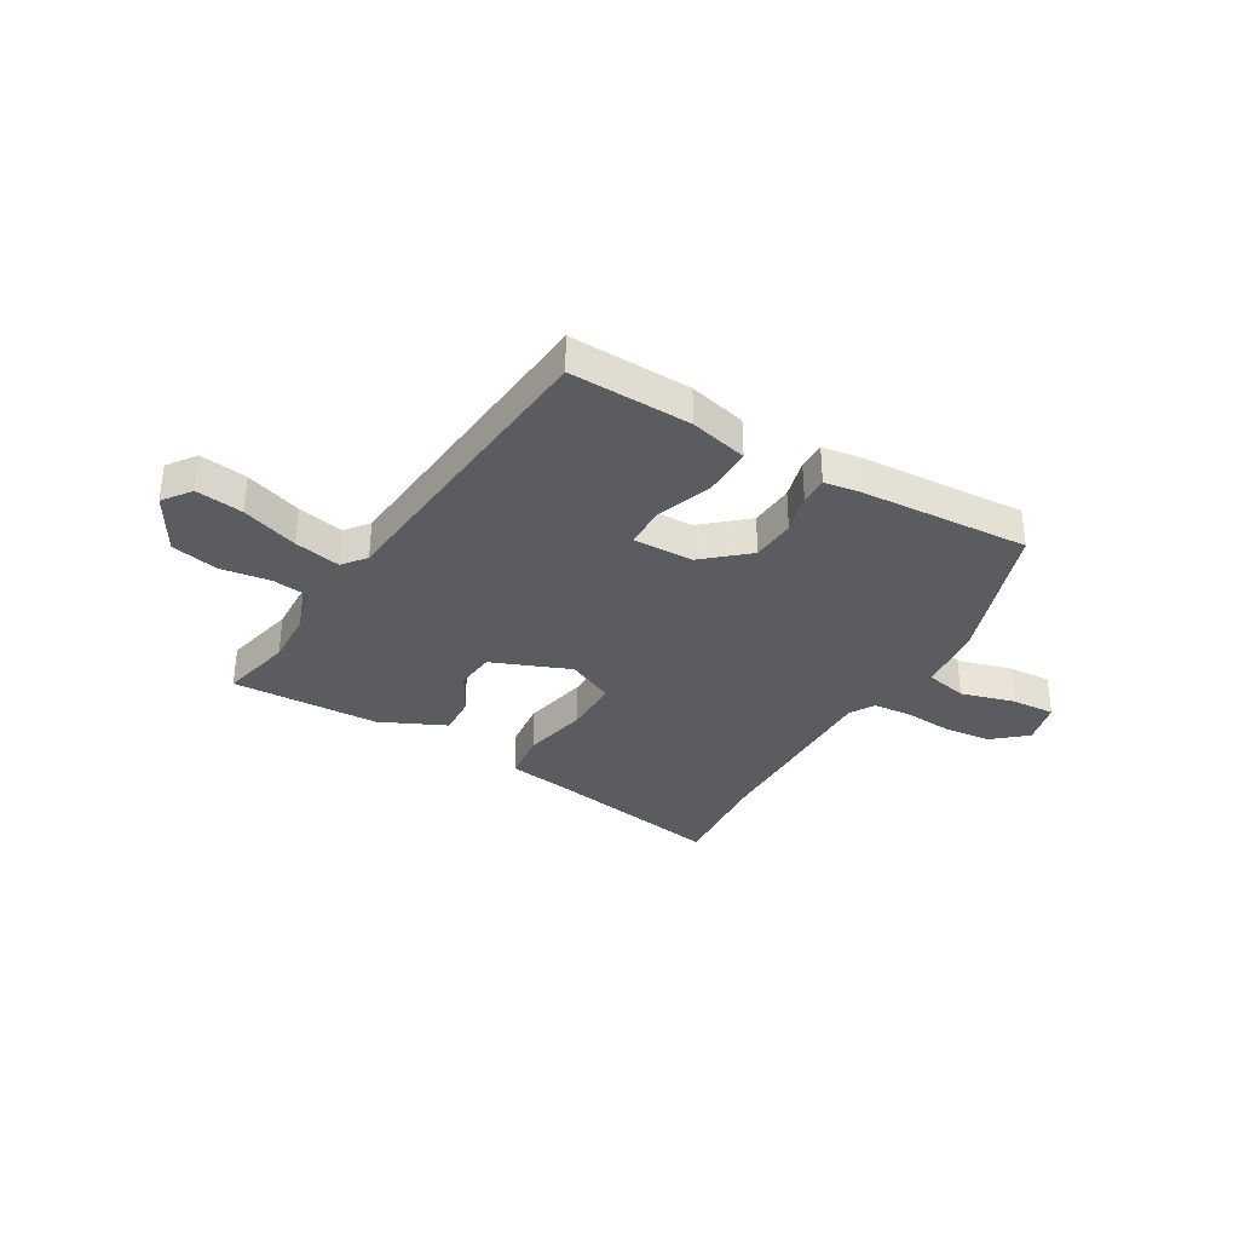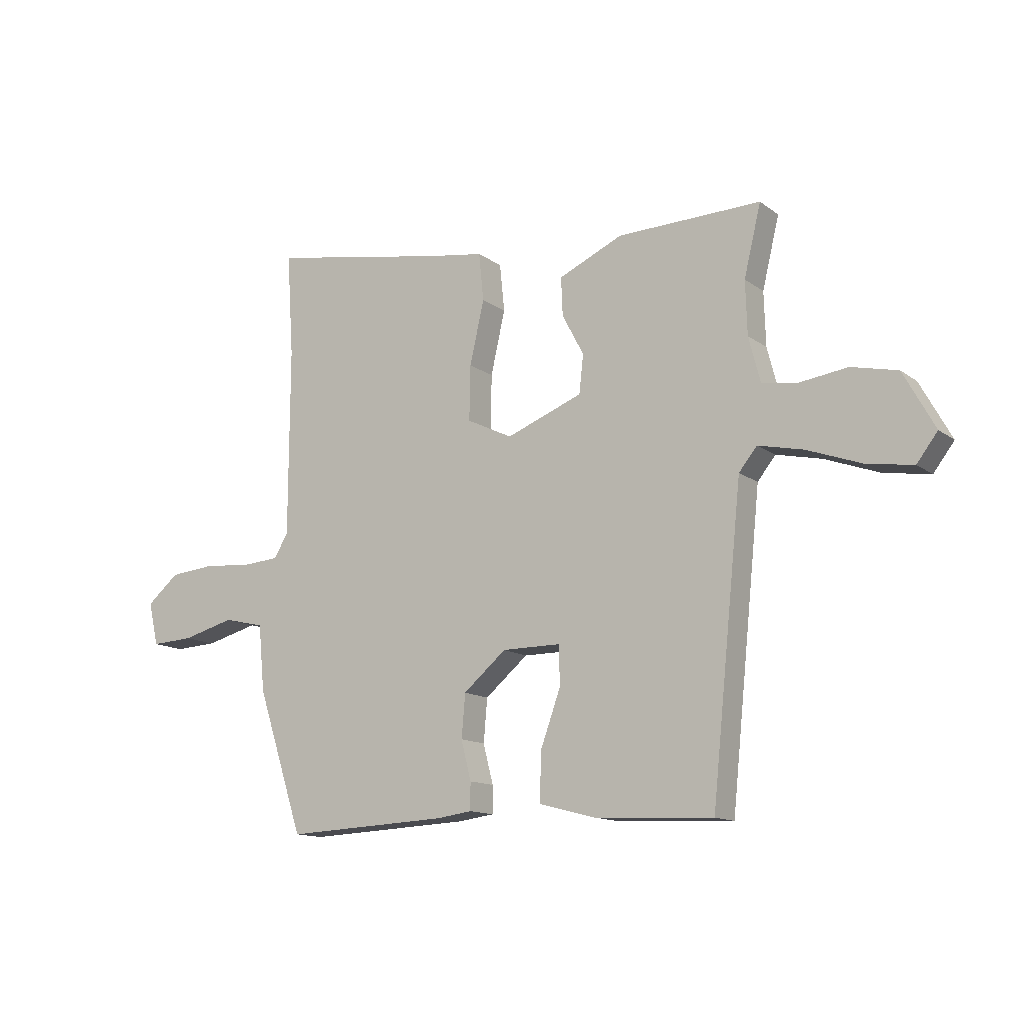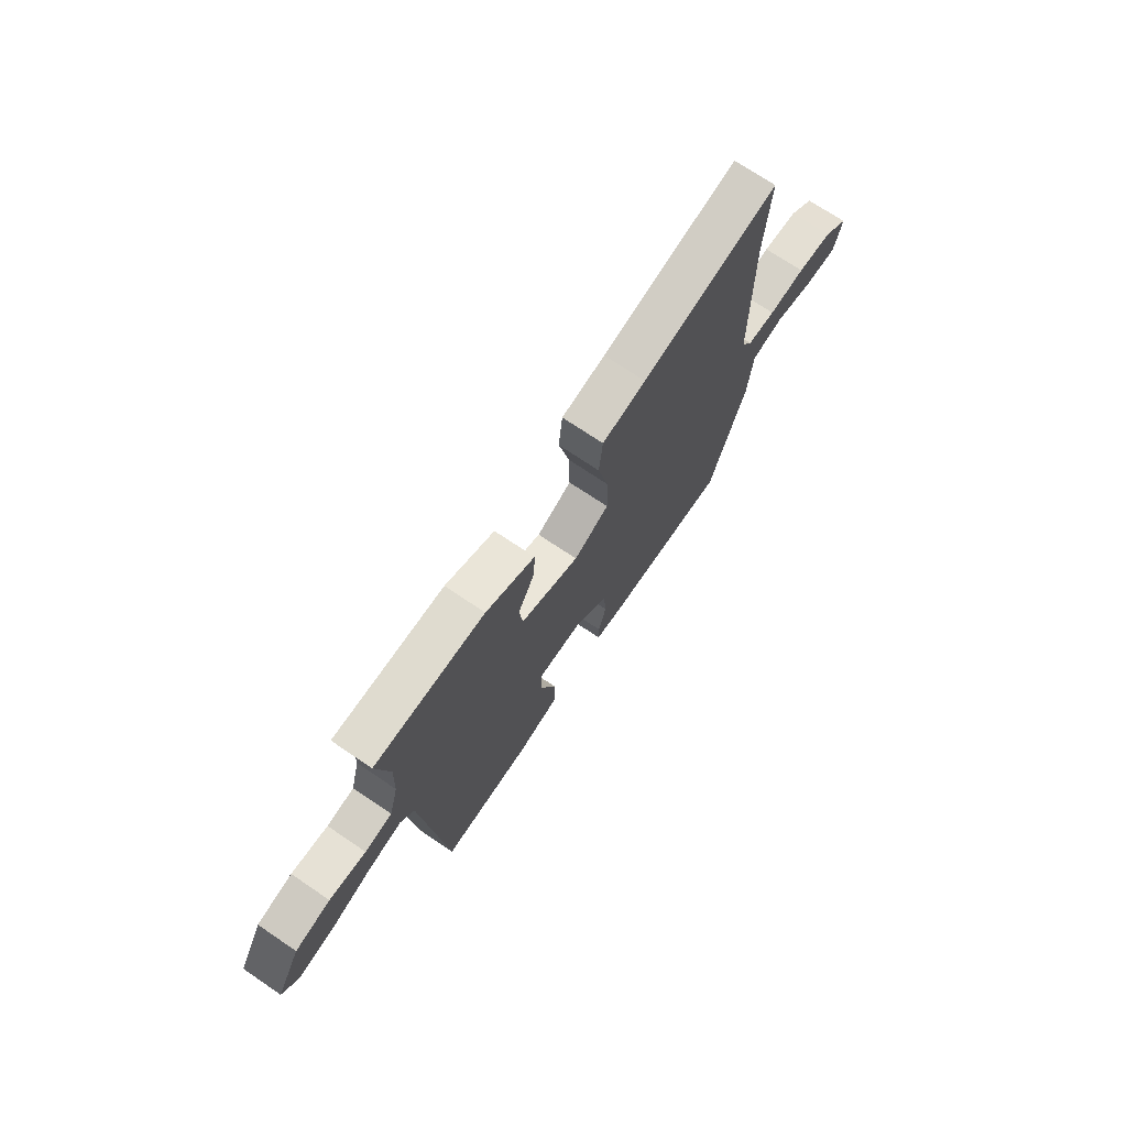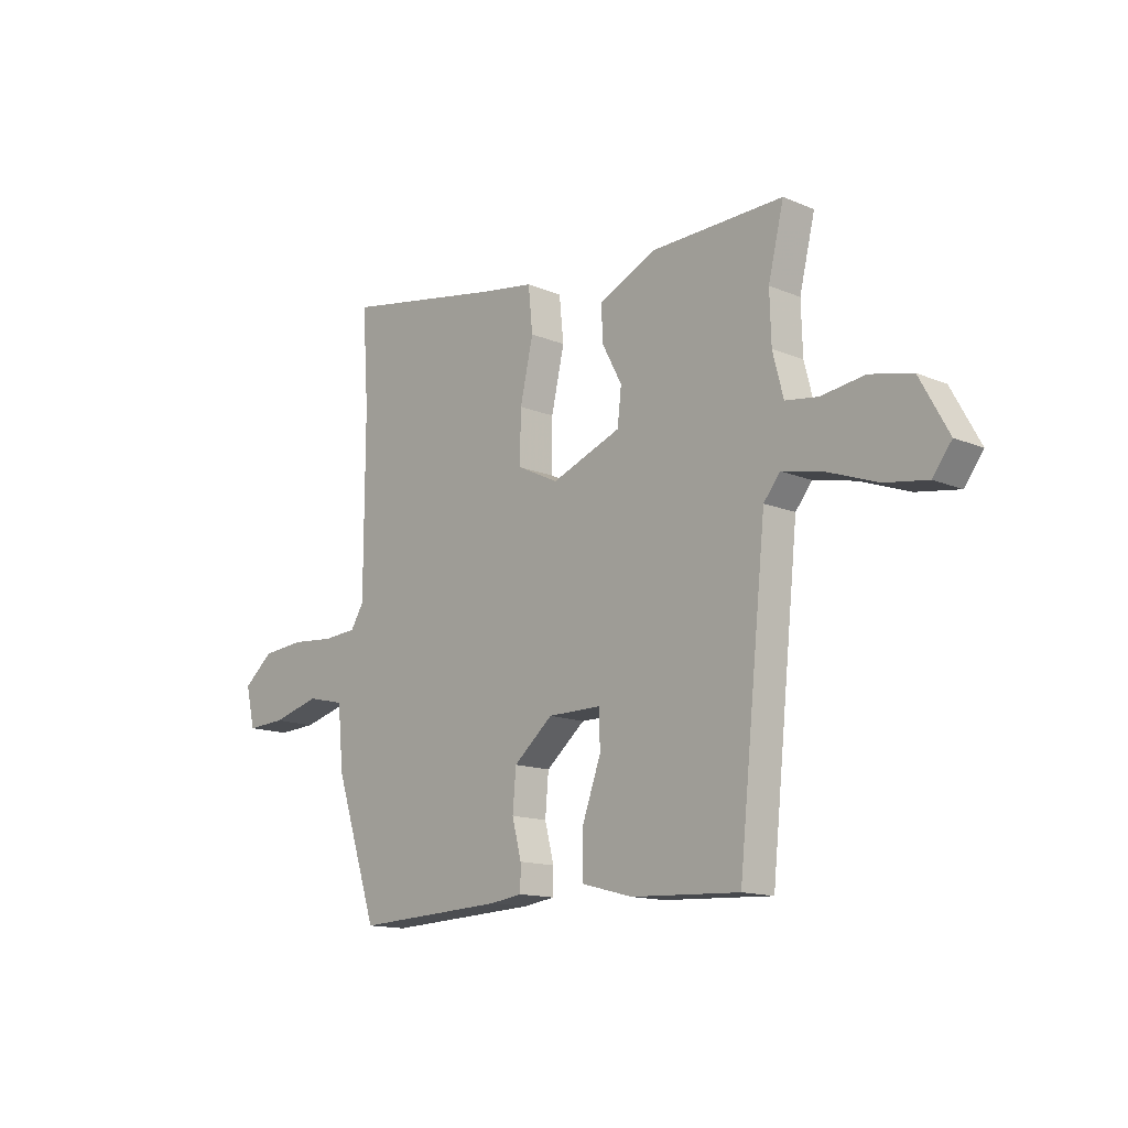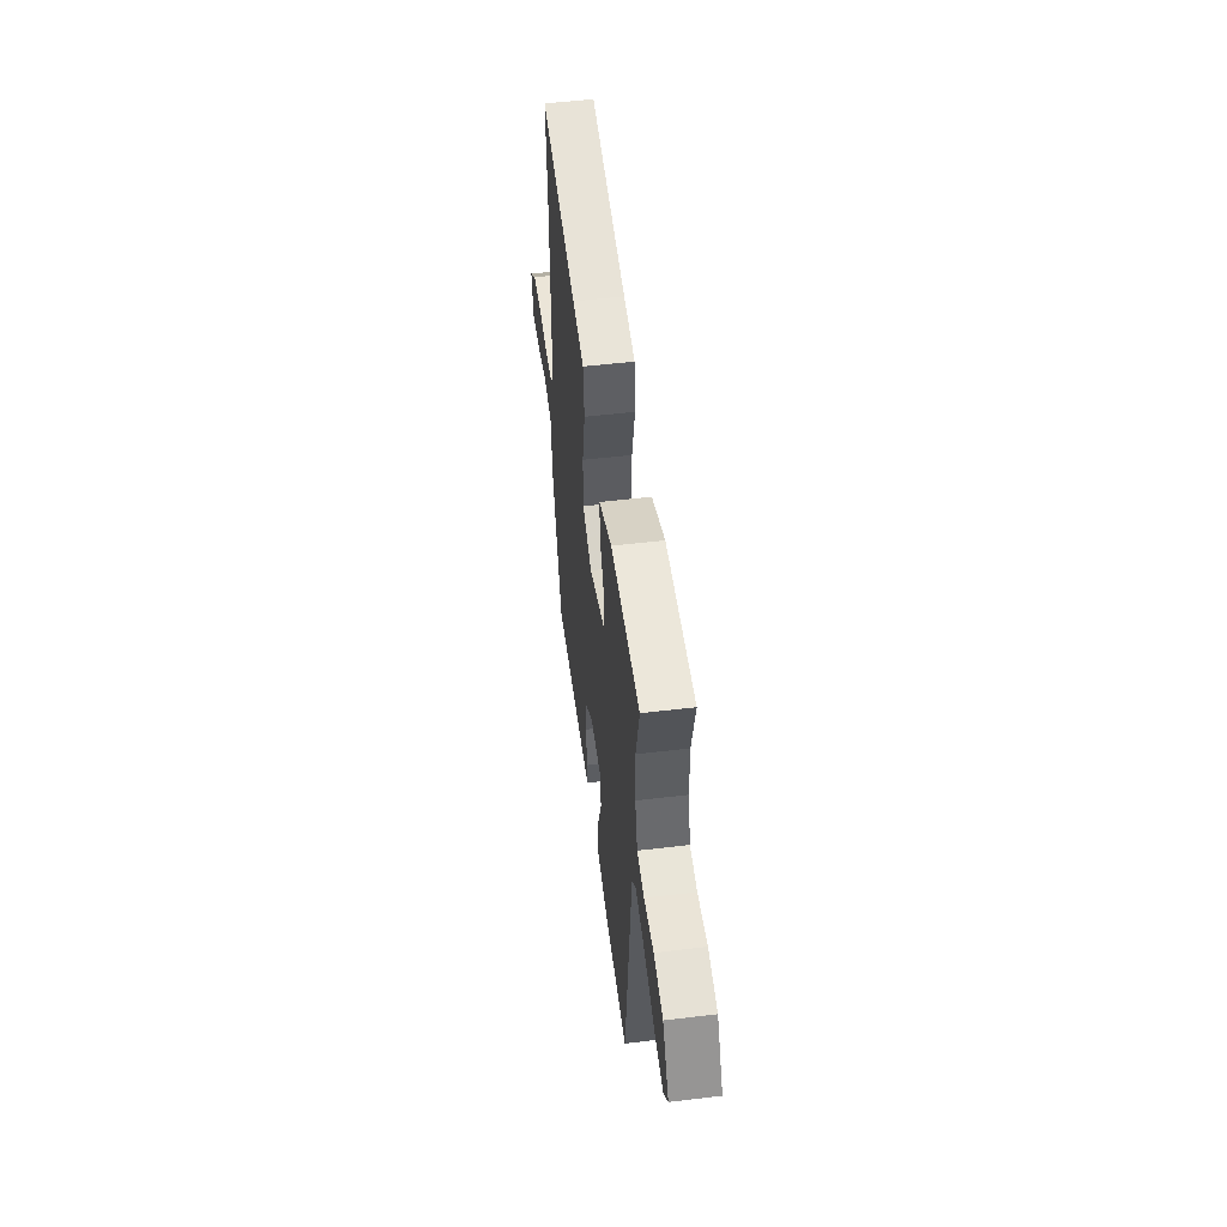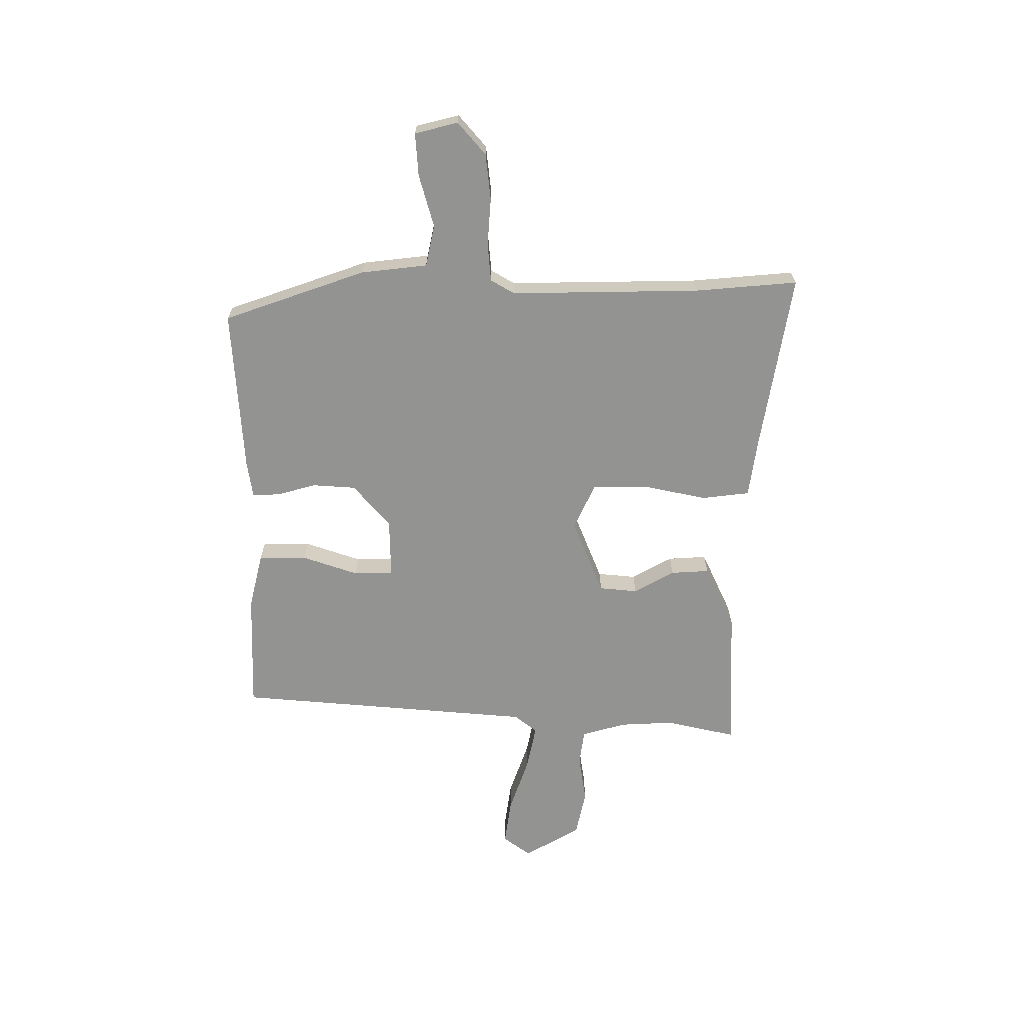
<metadata>
{"format":"obj","ext":"obj","renderer":"f3d","projection":"perspective","resolution":1024,"background":"white","views":[{"elev":-34.2,"azim":150.5,"up":"+Y"},{"elev":-13.2,"azim":32.6,"up":"+Z"},{"elev":71.7,"azim":124.1,"up":"+Z"},{"elev":-14.0,"azim":47.1,"up":"+Z"},{"elev":51.9,"azim":82.6,"up":"+Z"},{"elev":-66.7,"azim":-89.0,"up":"+Y"}]}
</metadata>
<code>
v 0.502 0.07 0.508
v 0.47 0.07 0.376
v 0.473 0.07 0.276
v 0.495 0.07 0.191
v 0.562 0.07 0.181
v 0.652 0.07 0.193
v 0.739 0.07 0.173
v 0.798 0.07 0.066
v 0.759 0.07 0.015
v 0.672 0.07 0.029
v 0.569 0.07 0.067
v 0.484 0.07 0.086
v 0.45 0.07 0.044
v 0.392 0.07 -0.517
v 0.169 0.07 -0.506
v 0.063 0.07 -0.478
v 0.065 0.07 -0.388
v 0.103 0.07 -0.283
v 0.102 0.07 -0.209
v -0.009 0.07 -0.209
v -0.09 0.07 -0.277
v -0.097 0.07 -0.358
v -0.078 0.07 -0.432
v -0.078 0.07 -0.483
v -0.145 0.07 -0.492
v -0.454 0.07 -0.506
v -0.542 0.07 -0.238
v -0.554 0.07 -0.113
v -0.631 0.07 -0.095
v -0.73 0.07 -0.121
v -0.81 0.07 -0.125
v -0.829 0.07 -0.044
v -0.768 0.07 0.007
v -0.682 0.07 0.015
v -0.592 0.07 0.007
v -0.522 0.07 0.012
v -0.495 0.07 0.056
v -0.494 0.07 0.411
v -0.507 0.07 0.605
v -0.171 0.07 0.543
v -0.064 0.07 0.526
v -0.055 0.07 0.436
v -0.082 0.07 0.317
v -0.084 0.07 0.214
v 0.002 0.07 0.172
v 0.146 0.07 0.227
v 0.154 0.07 0.299
v 0.113 0.07 0.376
v 0.11 0.07 0.448
v 0.231 0.07 0.502
v 0.502 0 0.508
v 0.47 0 0.376
v 0.473 0 0.276
v 0.495 0 0.191
v 0.562 0 0.181
v 0.652 0 0.193
v 0.739 0 0.173
v 0.798 0 0.066
v 0.759 0 0.015
v 0.672 0 0.029
v 0.569 0 0.067
v 0.484 0 0.086
v 0.45 0 0.044
v 0.392 0 -0.517
v 0.169 0 -0.506
v 0.063 0 -0.478
v 0.065 0 -0.388
v 0.103 0 -0.283
v 0.102 0 -0.209
v -0.009 0 -0.209
v -0.09 0 -0.277
v -0.097 0 -0.358
v -0.078 0 -0.432
v -0.078 0 -0.483
v -0.145 0 -0.492
v -0.454 0 -0.506
v -0.542 0 -0.238
v -0.554 0 -0.113
v -0.631 0 -0.095
v -0.73 0 -0.121
v -0.81 0 -0.125
v -0.829 0 -0.044
v -0.768 0 0.007
v -0.682 0 0.015
v -0.592 0 0.007
v -0.522 0 0.012
v -0.495 0 0.056
v -0.494 0 0.411
v -0.507 0 0.605
v -0.171 0 0.543
v -0.064 0 0.526
v -0.055 0 0.436
v -0.082 0 0.317
v -0.084 0 0.214
v 0.002 0 0.172
v 0.146 0 0.227
v 0.154 0 0.299
v 0.113 0 0.376
v 0.11 0 0.448
v 0.231 0 0.502
f 50 1 2
f 49 50 2
f 48 49 2
f 47 48 2
f 46 47 2 3
f 45 46 3 4
f 40 41 42 43
f 40 43 44
f 39 40 44
f 38 39 44
f 37 38 44 45
f 33 34 35
f 32 33 35
f 31 32 35
f 30 31 35
f 29 30 35
f 28 29 35 36
f 28 36 37
f 27 28 37
f 26 27 37
f 25 26 37
f 24 25 37
f 23 24 37
f 22 23 37
f 16 17 18
f 15 16 18
f 14 15 18
f 13 14 18
f 12 13 18 19
f 9 10 11
f 8 9 11
f 7 8 11
f 6 7 11
f 5 6 11
f 5 11 12
f 12 19 20
f 5 12 20
f 4 5 20
f 21 22 37
f 20 21 37 45
f 4 20 45
f 52 51 100
f 52 100 99
f 52 99 98
f 52 98 97
f 53 52 97 96
f 54 53 96 95
f 93 92 91 90
f 94 93 90
f 94 90 89
f 94 89 88
f 95 94 88 87
f 85 84 83
f 85 83 82
f 85 82 81
f 85 81 80
f 85 80 79
f 86 85 79 78
f 87 86 78
f 87 78 77
f 87 77 76
f 87 76 75
f 87 75 74
f 87 74 73
f 87 73 72
f 68 67 66
f 68 66 65
f 68 65 64
f 68 64 63
f 69 68 63 62
f 61 60 59
f 61 59 58
f 61 58 57
f 61 57 56
f 61 56 55
f 62 61 55
f 70 69 62
f 70 62 55
f 70 55 54
f 87 72 71
f 95 87 71 70
f 95 70 54
f 1 51 52 2
f 2 52 53 3
f 3 53 54 4
f 4 54 55 5
f 5 55 56 6
f 6 56 57 7
f 7 57 58 8
f 8 58 59 9
f 9 59 60 10
f 10 60 61 11
f 11 61 62 12
f 12 62 63 13
f 13 63 64 14
f 14 64 65 15
f 15 65 66 16
f 16 66 67 17
f 17 67 68 18
f 18 68 69 19
f 19 69 70 20
f 20 70 71 21
f 21 71 72 22
f 22 72 73 23
f 23 73 74 24
f 24 74 75 25
f 25 75 76 26
f 26 76 77 27
f 27 77 78 28
f 28 78 79 29
f 29 79 80 30
f 30 80 81 31
f 31 81 82 32
f 32 82 83 33
f 33 83 84 34
f 34 84 85 35
f 35 85 86 36
f 36 86 87 37
f 37 87 88 38
f 38 88 89 39
f 39 89 90 40
f 40 90 91 41
f 41 91 92 42
f 42 92 93 43
f 43 93 94 44
f 44 94 95 45
f 45 95 96 46
f 46 96 97 47
f 47 97 98 48
f 48 98 99 49
f 49 99 100 50
f 50 100 51 1

</code>
